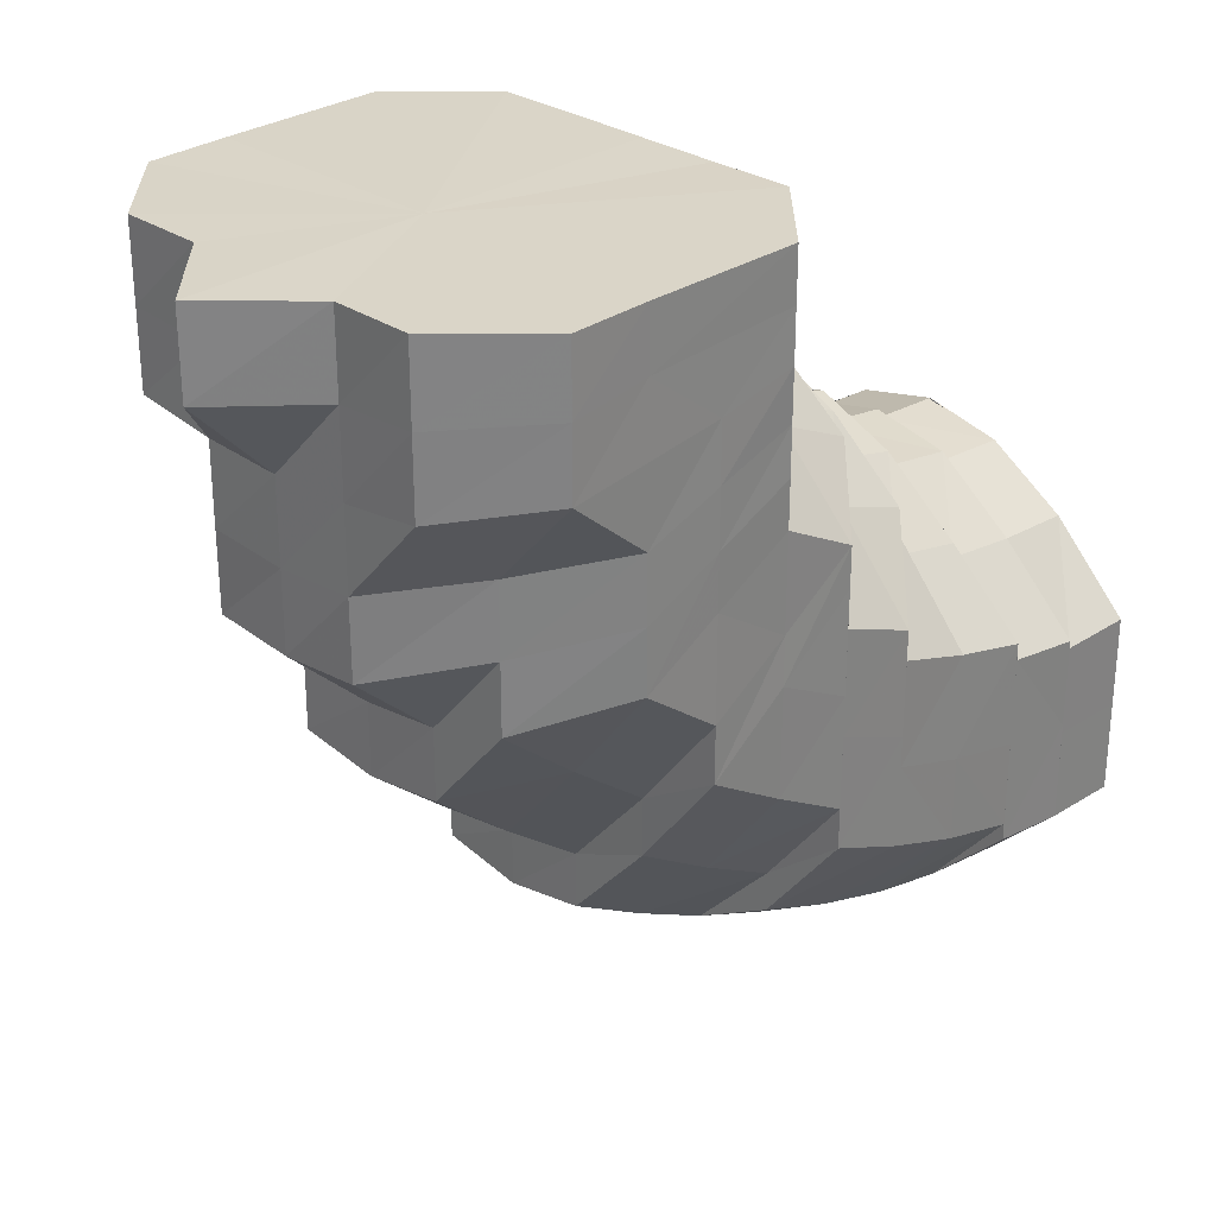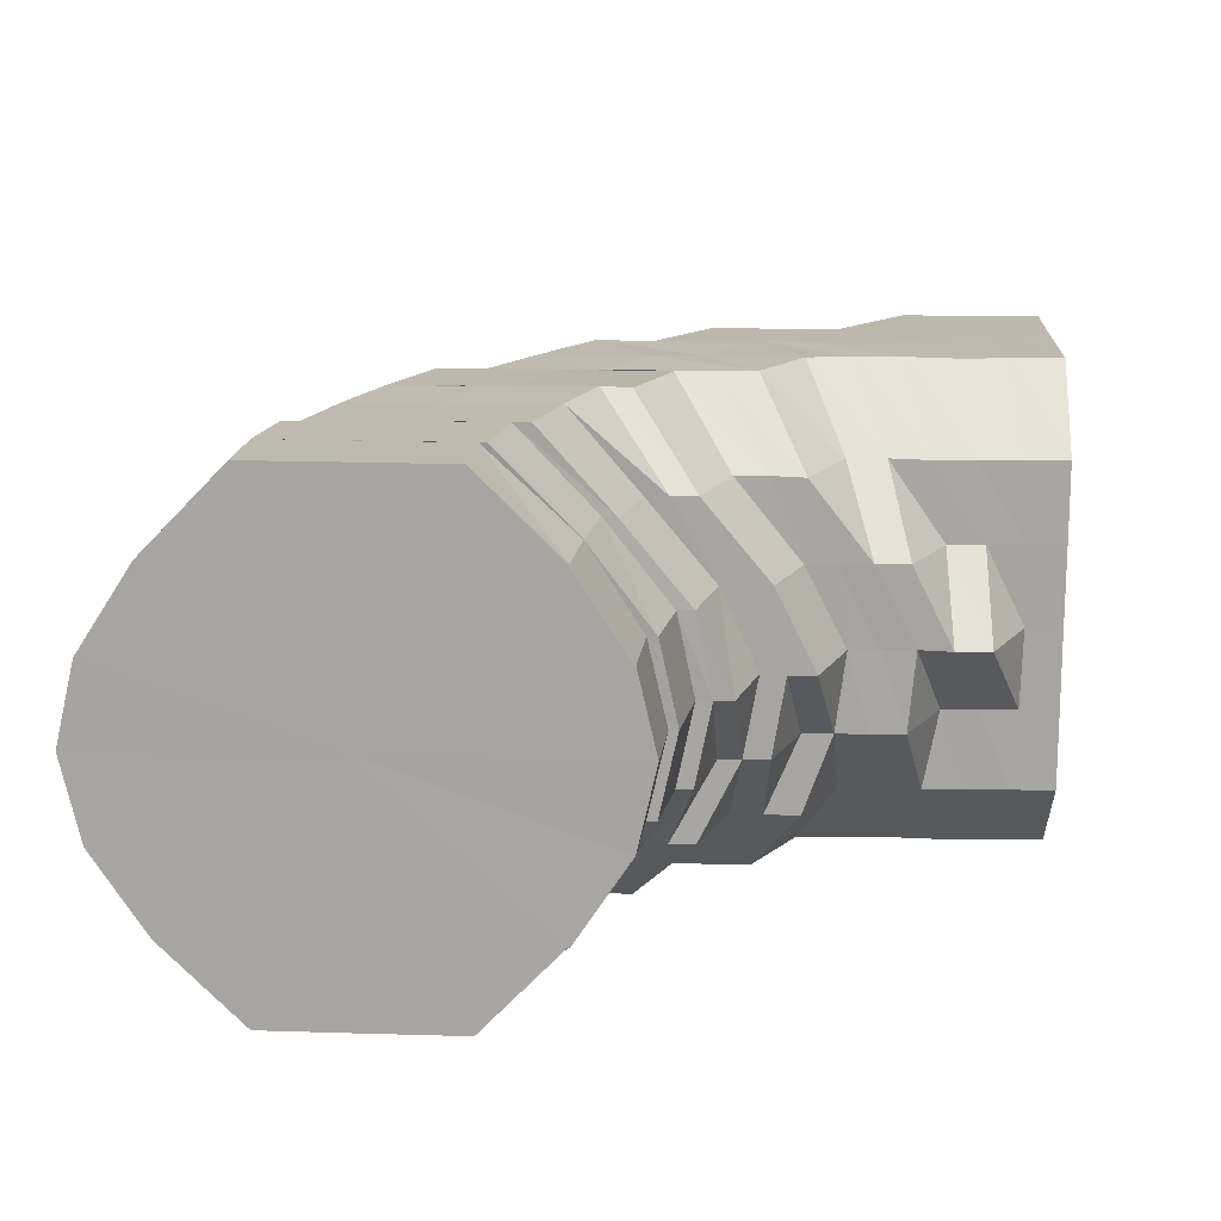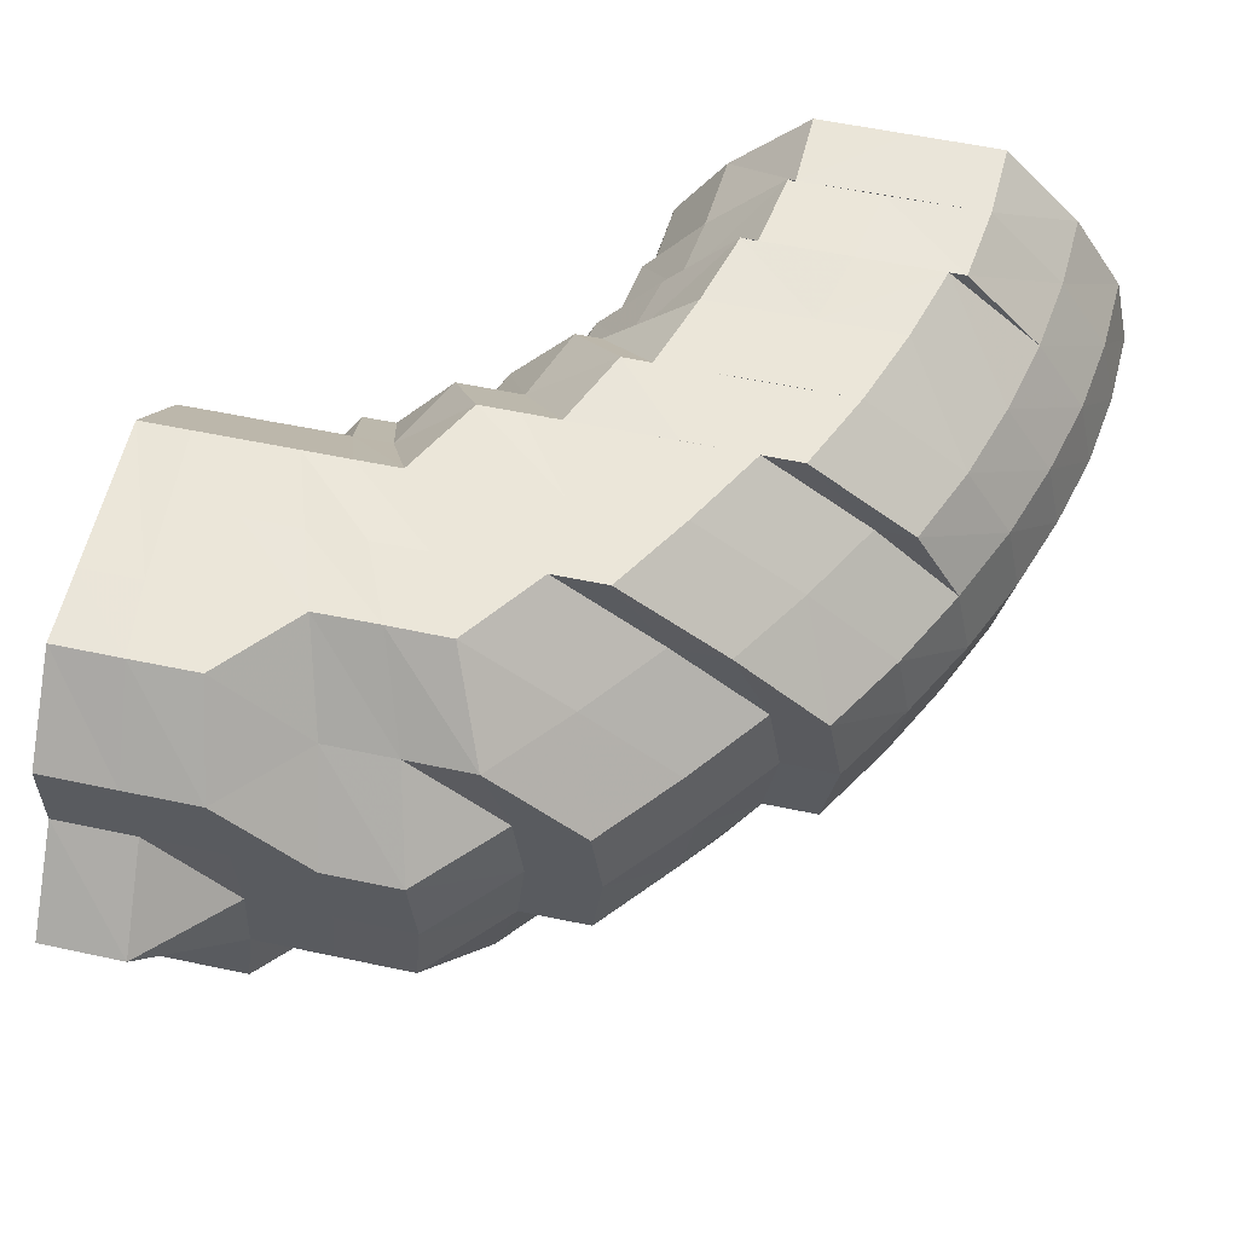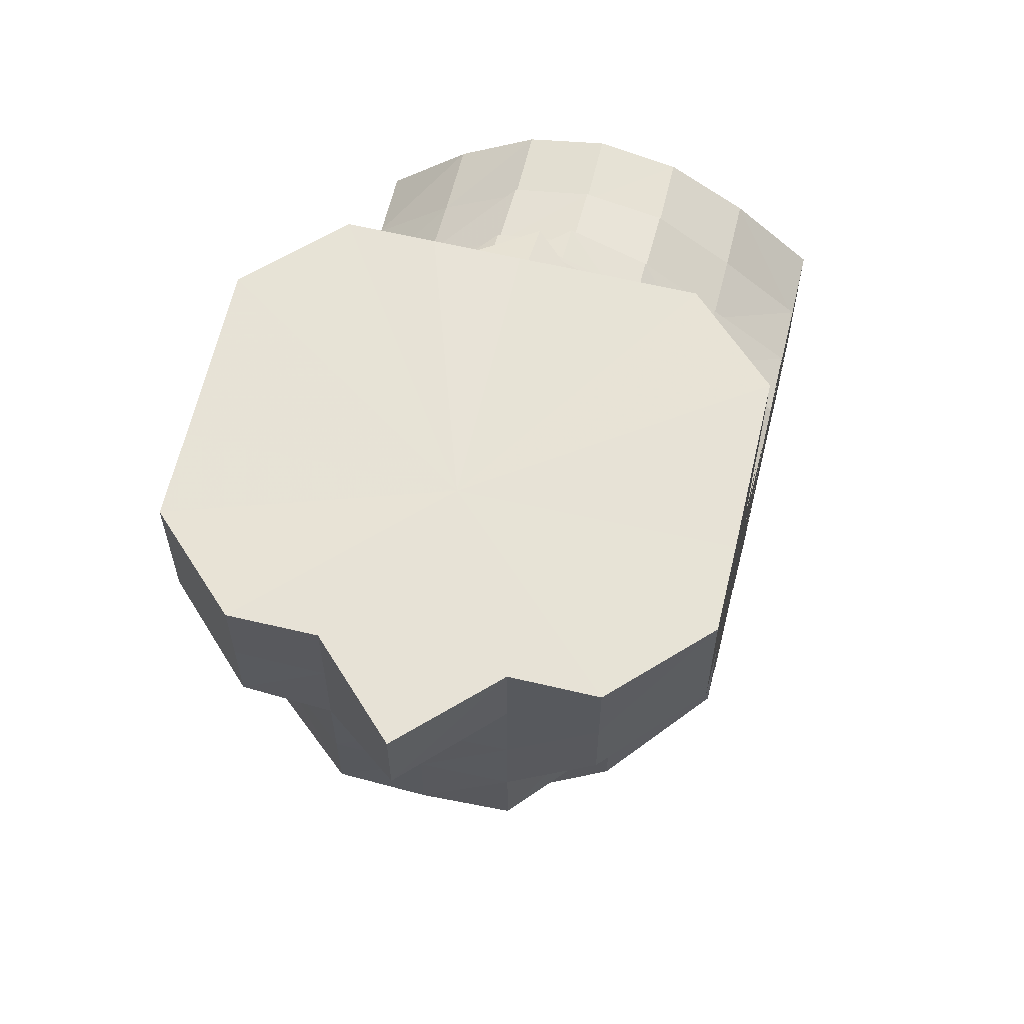
<metadata>
{"format":"obj","ext":"obj","renderer":"f3d","projection":"perspective","resolution":1024,"background":"white","views":[{"elev":29.1,"azim":134.8,"up":"+Z"},{"elev":15.7,"azim":-87.3,"up":"+Y"},{"elev":57.0,"azim":102.5,"up":"+Y"},{"elev":62.8,"azim":103.2,"up":"+Z"}]}
</metadata>
<code>
o 14720
v 2176 1875 12.51
v 2176 1875 12.5
v 2176 1875 12.51
v 2176 1875 12.5
v 2176 1875 12.51
v 2176 1875 12.5
v 2176 1875 12.51
v 2176 1875 12.51
v 2176 1875 12.5
v 2176 1875 12.51
v 2176 1875 12.49
v 2176 1875 12.49
v 2176 1875 12.49
v 2176 1875 12.49
v 2176 1875 12.5
v 2176 1875 12.5
v 2176 1875 12.51
v 2176 1875 12.51
v 2176 1875 12.51
v 2176 1875 12.48
v 2176 1875 12.48
v 2176 1875 12.48
v 2176 1875 12.47
v 2176 1875 12.47
v 2176 1875 12.48
v 2176 1875 12.47
v 2176 1875 12.46
v 2176 1875 12.46
v 2176 1875 12.47
v 2176 1875 12.46
v 2176 1875 12.48
v 2176 1875 12.46
v 2176 1875 12.49
v 2176 1875 12.47
v 2176 1875 12.48
v 2176 1875 12.5
v 2176 1875 12.51
v 2176 1875 12.49
v 2176 1875 12.51
v 2176 1875 12.5
v 2176 1875 12.51
v 2176 1875 12.51
v 2176 1875 12.49
v 2176 1875 12.48
v 2176 1875 12.48
v 2176 1875 12.49
v 2176 1875 12.47
v 2176 1875 12.48
v 2176 1875 12.48
v 2176 1875 12.46
v 2176 1875 12.47
v 2176 1875 12.46
v 2176 1875 12.47
v 2176 1875 12.45
v 2176 1875 12.46
v 2176 1875 12.45
v 2176 1875 12.45
v 2176 1875 12.44
v 2176 1875 12.45
v 2176 1875 12.46
v 2176 1875 12.44
v 2176 1875 12.44
v 2176 1875 12.44
v 2176 1875 12.45
v 2176 1875 12.46
v 2176 1875 12.44
v 2176 1875 12.43
v 2176 1875 12.47
v 2176 1875 12.45
v 2176 1875 12.46
v 2176 1875 12.48
v 2176 1875 12.47
v 2176 1875 12.49
v 2176 1875 12.5
v 2176 1875 12.51
v 2176 1875 12.51
v 2176 1875 12.5
v 2176 1875 12.51
v 2176 1875 12.51
v 2176 1875 12.49
v 2176 1875 12.5
v 2176 1875 12.51
v 2176 1875 12.51
v 2176 1875 12.48
v 2176 1875 12.49
v 2176 1875 12.5
v 2176 1875 12.51
v 2176 1875 12.51
v 2176 1875 12.5
v 2176 1875 12.49
v 2176 1875 12.48
v 2176 1875 12.5
v 2176 1875 12.51
v 2176 1875 12.51
v 2176 1875 12.46
v 2176 1875 12.45
v 2176 1875 12.46
v 2176 1875 12.44
v 2176 1875 12.44
v 2176 1875 12.47
v 2176 1875 12.46
v 2176 1875 12.45
v 2176 1875 12.46
v 2176 1875 12.43
v 2176 1875 12.43
v 2176 1875 12.44
v 2176 1875 12.45
v 2176 1875 12.42
v 2176 1875 12.43
v 2176 1875 12.43
v 2176 1875 12.43
v 2176 1875 12.44
v 2176 1875 12.43
v 2176 1875 12.45
v 2176 1875 12.43
v 2176 1875 12.44
v 2176 1875 12.46
v 2176 1875 12.45
v 2176 1875 12.44
v 2176 1875 12.43
v 2176 1875 12.45
v 2176 1875 12.45
v 2176 1875 12.46
v 2176 1875 12.46
v 2176 1875 12.46
v 2176 1875 12.44
v 2176 1875 12.45
v 2176 1875 12.45
v 2176 1875 12.44
v 2176 1875 12.46
v 2176 1875 12.46
v 2176 1875 12.46
v 2176 1875 12.46
v 2176 1875 12.46
v 2176 1875 12.45
v 2176 1875 12.46
v 2176 1875 12.46
v 2176 1875 12.46
v 2176 1875 12.46
v 2176 1875 12.45
v 2176 1875 12.46
v 2176 1875 12.46
v 2176 1875 12.46
v 2176 1875 12.45
v 2176 1875 12.44
v 2176 1875 12.44
v 2176 1875 12.46
v 2176 1875 12.46
v 2176 1875 12.45
v 2176 1875 12.46
v 2176 1875 12.46
v 2176 1875 12.46
v 2176 1875 12.46
v 2176 1875 12.46
v 2176 1875 12.45
v 2176 1875 12.46
v 2176 1875 12.45
v 2176 1875 12.44
v 2176 1875 12.46
v 2176 1875 12.46
v 2176 1875 12.43
v 2176 1875 12.45
v 2176 1875 12.45
v 2176 1875 12.46
v 2176 1875 12.46
v 2176 1875 12.46
v 2176 1875 12.46
v 2176 1875 12.46
v 2176 1875 12.46
v 2176 1875 12.45
v 2176 1875 12.45
v 2176 1875 12.45
v 2176 1875 12.44
v 2176 1875 12.44
v 2176 1875 12.45
v 2176 1875 12.45
v 2176 1875 12.46
v 2176 1875 12.46
v 2176 1875 12.46
v 2176 1875 12.46
v 2176 1875 12.46
v 2176 1875 12.46
v 2176 1875 12.45
v 2176 1875 12.44
v 2176 1875 12.43
v 2176 1875 12.44
v 2176 1875 12.44
v 2176 1875 12.45
v 2176 1875 12.43
v 2176 1875 12.43
v 2176 1875 12.42
v 2176 1875 12.42
v 2176 1875 12.42
v 2176 1875 12.41
v 2176 1875 12.4
v 2176 1875 12.41
v 2176 1875 12.41
v 2176 1875 12.4
v 2176 1875 12.41
v 2176 1875 12.42
v 2176 1875 12.42
v 2176 1875 12.43
v 2176 1875 12.43
v 2176 1875 12.4
v 2176 1875 12.4
v 2176 1875 12.41
v 2176 1875 12.44
v 2176 1875 12.45
v 2176 1875 12.46
v 2176 1875 12.4
v 2176 1875 12.41
v 2176 1875 12.4
v 2176 1875 12.4
v 2176 1875 12.4
v 2176 1875 12.41
v 2176 1875 12.42
v 2176 1875 12.41
v 2176 1875 12.4
v 2176 1875 12.42
v 2176 1875 12.4
v 2176 1875 12.41
v 2176 1875 12.41
v 2176 1875 12.43
v 2176 1875 12.44
v 2176 1875 12.44
v 2176 1875 12.43
v 2176 1875 12.42
v 2176 1875 12.44
v 2176 1875 12.43
v 2176 1875 12.42
v 2176 1875 12.42
v 2176 1875 12.43
v 2176 1875 12.45
v 2176 1875 12.44
v 2176 1875 12.44
v 2176 1875 12.43
v 2176 1875 12.42
v 2176 1875 12.43
v 2176 1875 12.42
v 2176 1875 12.42
v 2176 1875 12.41
v 2176 1875 12.41
v 2176 1875 12.42
v 2176 1875 12.41
v 2176 1875 12.42
v 2176 1875 12.41
v 2176 1875 12.41
v 2176 1875 12.42
v 2176 1875 12.43
v 2176 1875 12.41
v 2176 1875 12.41
v 2176 1875 12.41
v 2176 1875 12.43
v 2176 1875 12.44
v 2176 1875 12.4
v 2176 1875 12.4
v 2176 1875 12.4
v 2176 1875 12.41
v 2176 1875 12.41
v 2176 1875 12.42
v 2176 1875 12.42
v 2176 1875 12.43
v 2176 1875 12.42
v 2176 1875 12.43
v 2176 1875 12.43
v 2176 1875 12.44
v 2176 1875 12.45
v 2176 1875 12.44
v 2176 1875 12.46
v 2176 1875 12.46
v 2176 1875 12.44
v 2176 1875 12.45
v 2176 1875 12.45
v 2176 1875 12.45
v 2176 1875 12.46
v 2176 1875 12.45
v 2176 1875 12.46
v 2176 1875 12.46
v 2176 1875 12.46
v 2176 1875 12.47
v 2176 1875 12.47
v 2176 1875 12.47
v 2176 1875 12.47
v 2176 1875 12.47
v 2176 1875 12.46
v 2176 1875 12.46
v 2176 1875 12.45
v 2176 1875 12.46
v 2176 1875 12.44
v 2176 1875 12.45
v 2176 1875 12.46
v 2176 1875 12.47
v 2176 1875 12.47
v 2176 1875 12.46
v 2176 1875 12.46
v 2176 1875 12.47
v 2176 1875 12.47
v 2176 1875 12.47
v 2176 1875 12.47
v 2176 1875 12.47
v 2176 1875 12.48
v 2176 1875 12.46
v 2176 1875 12.46
v 2176 1875 12.46
v 2176 1875 12.46
v 2176 1875 12.46
v 2176 1875 12.46
v 2176 1875 12.46
v 2176 1875 12.47
v 2176 1875 12.47
v 2176 1875 12.48
v 2176 1875 12.48
v 2176 1875 12.48
v 2176 1875 12.48
v 2176 1875 12.49
v 2176 1875 12.48
v 2176 1875 12.48
v 2176 1875 12.48
v 2176 1875 12.48
v 2176 1875 12.48
v 2176 1875 12.49
v 2176 1875 12.48
v 2176 1875 12.49
v 2176 1875 12.49
v 2176 1875 12.49
v 2176 1875 12.49
v 2176 1875 12.5
v 2176 1875 12.49
v 2176 1875 12.5
v 2176 1875 12.5
v 2176 1875 12.49
v 2176 1875 12.49
v 2176 1875 12.49
v 2176 1875 12.49
v 2176 1875 12.5
v 2176 1875 12.48
v 2176 1875 12.49
v 2176 1875 12.48
v 2176 1875 12.47
v 2176 1875 12.47
v 2176 1875 12.48
v 2176 1875 12.46
v 2176 1875 12.45
v 2176 1875 12.46
v 2176 1875 12.45
v 2176 1875 12.44
v 2176 1875 12.48
v 2176 1875 12.49
v 2176 1875 12.5
v 2176 1875 12.5
v 2176 1875 12.5
v 2176 1875 12.51
v 2176 1875 12.51
v 2176 1875 12.5
v 2176 1875 12.51
v 2176 1875 12.51
v 2176 1875 12.5
v 2176 1875 12.51
v 2176 1875 12.51
v 2176 1875 12.5
v 2176 1875 12.51
v 2176 1875 12.51
v 2176 1875 12.5
v 2176 1875 12.51
v 2176 1875 12.51
v 2176 1875 12.45
v 2176 1875 12.44
v 2176 1875 12.45
v 2176 1875 12.41
v 2176 1875 12.42
v 2176 1875 12.42
v 2176 1875 12.44
v 2176 1875 12.45
v 2176 1875 12.45
v 2176 1875 12.45
v 2176 1875 12.46
v 2176 1875 12.44
v 2176 1875 12.44
v 2176 1875 12.45
v 2176 1875 12.51
v 2176 1875 12.51
v 2176 1875 12.51
v 2176 1875 12.51
v 2176 1875 12.51
v 2176 1875 12.51
v 2176 1875 12.51
v 2176 1875 12.51
v 2176 1875 12.51
v 2176 1875 12.51
v 2176 1875 12.51
v 2176 1875 12.51
v 2176 1875 12.51
v 2176 1875 12.51
v 2176 1875 12.51
v 2176 1875 12.51
v 2176 1875 12.51
f 1 2 3
f 3 4 5
f 5 6 7
f 4 6 8
f 9 4 10
f 4 11 6
f 9 12 4
f 12 11 4
f 13 12 9
f 11 14 6
f 15 13 9
f 15 16 17
f 18 15 19
f 12 20 11
f 13 21 12
f 21 20 12
f 20 22 11
f 11 22 14
f 21 23 20
f 20 24 22
f 23 24 20
f 22 25 14
f 24 26 22
f 22 26 25
f 24 27 26
f 23 28 24
f 28 27 24
f 29 23 21
f 30 28 23
f 29 30 23
f 31 29 21
f 31 21 13
f 32 30 29
f 33 31 13
f 33 13 15
f 34 29 31
f 34 32 29
f 35 31 33
f 35 34 31
f 36 33 15
f 36 15 37
f 38 35 33
f 38 33 36
f 39 36 18
f 40 38 36
f 40 36 41
f 42 40 39
f 43 38 40
f 44 35 38
f 43 44 38
f 44 45 35
f 45 34 35
f 46 44 43
f 45 47 34
f 47 32 34
f 48 45 44
f 46 48 44
f 49 47 45
f 48 49 45
f 47 50 32
f 49 51 47
f 51 50 47
f 50 52 32
f 32 52 30
f 51 53 50
f 52 54 30
f 30 54 28
f 50 55 52
f 53 55 50
f 52 56 54
f 55 56 52
f 54 57 28
f 28 57 27
f 56 58 54
f 54 58 57
f 55 59 56
f 53 60 55
f 60 59 55
f 56 61 58
f 59 61 56
f 58 62 57
f 61 63 58
f 58 63 62
f 57 62 64
f 57 64 27
f 27 64 65
f 27 65 26
f 62 66 64
f 63 67 62
f 62 67 66
f 26 65 68
f 26 68 25
f 64 69 65
f 64 66 69
f 65 70 68
f 65 69 70
f 25 68 71
f 68 70 72
f 68 72 71
f 25 71 73
f 14 25 73
f 14 73 74
f 6 14 74
f 6 74 75
f 7 74 76
f 74 73 77
f 74 77 78
f 76 77 79
f 73 80 77
f 73 71 80
f 77 80 81
f 77 81 82
f 79 81 83
f 71 84 80
f 71 72 84
f 80 85 81
f 80 84 85
f 81 85 86
f 81 86 87
f 83 86 88
f 85 89 86
f 84 90 85
f 85 90 89
f 84 91 90
f 72 91 84
f 86 89 92
f 86 92 93
f 88 92 94
f 72 95 91
f 70 95 72
f 70 96 95
f 69 96 70
f 96 97 95
f 69 98 96
f 66 98 69
f 96 99 97
f 98 99 96
f 95 97 100
f 95 100 91
f 97 101 100
f 99 102 103
f 66 104 98
f 67 104 66
f 98 105 99
f 104 105 98
f 105 106 99
f 99 106 107
f 104 108 105
f 67 109 104
f 109 108 104
f 110 109 67
f 63 110 67
f 105 111 106
f 108 111 105
f 112 110 63
f 61 112 63
f 110 113 109
f 114 112 61
f 59 114 61
f 112 115 110
f 115 113 110
f 114 116 112
f 116 115 112
f 117 114 59
f 60 117 59
f 118 116 114
f 117 118 114
f 116 119 115
f 115 120 113
f 119 120 115
f 121 119 116
f 118 121 116
f 121 122 119
f 123 118 117
f 124 121 118
f 123 124 118
f 124 125 121
f 125 122 121
f 122 126 119
f 119 126 120
f 125 127 122
f 128 129 126
f 130 125 124
f 131 127 125
f 130 131 125
f 131 132 127
f 133 134 131
f 132 135 127
f 136 133 137
f 138 137 139
f 140 136 141
f 142 143 138
f 144 143 142
f 145 146 144
f 141 147 148
f 149 150 147
f 148 151 152
f 150 153 151
f 153 154 132
f 154 155 135
f 132 156 135
f 157 135 158
f 159 160 156
f 159 160 161
f 160 162 161
f 160 162 163
f 164 159 161
f 164 159 165
f 166 165 167
f 168 169 166
f 170 164 169
f 170 164 161
f 171 172 168
f 173 172 171
f 174 170 175
f 175 176 177
f 177 178 179
f 179 180 181
f 181 182 183
f 184 170 161
f 185 184 161
f 185 184 186
f 186 187 188
f 189 190 186
f 191 185 189
f 191 185 161
f 192 193 189
f 194 191 192
f 194 191 161
f 195 194 161
f 195 194 196
f 196 197 192
f 198 195 161
f 199 196 200
f 196 192 201
f 201 192 202
f 201 202 203
f 198 195 204
f 204 205 196
f 204 196 206
f 203 202 207
f 202 146 207
f 208 207 209
f 210 204 206
f 210 206 211
f 212 204 210
f 212 213 204
f 214 198 212
f 214 198 161
f 211 215 216
f 217 214 161
f 217 214 218
f 219 217 161
f 218 220 212
f 219 217 221
f 221 222 218
f 223 219 161
f 224 223 161
f 162 224 161
f 162 224 225
f 224 223 226
f 223 219 227
f 225 228 226
f 226 229 227
f 227 230 221
f 226 227 231
f 232 226 231
f 163 233 225
f 163 225 234
f 135 163 234
f 135 234 235
f 235 234 236
f 234 232 236
f 235 236 126
f 236 232 237
f 232 231 237
f 126 236 238
f 236 237 238
f 126 238 120
f 120 238 239
f 120 239 113
f 238 237 240
f 238 240 239
f 237 231 241
f 237 241 240
f 231 242 241
f 231 227 242
f 227 221 242
f 113 239 243
f 113 243 109
f 109 243 108
f 239 244 243
f 239 240 244
f 243 245 108
f 243 244 245
f 108 245 111
f 240 246 244
f 240 241 246
f 244 247 245
f 244 246 247
f 245 248 111
f 245 247 248
f 111 248 249
f 111 249 106
f 241 250 246
f 241 242 250
f 246 251 247
f 246 250 251
f 247 252 248
f 247 251 252
f 248 253 249
f 248 252 253
f 249 253 254
f 242 255 250
f 242 221 255
f 221 218 255
f 250 255 256
f 250 256 251
f 255 218 257
f 255 257 256
f 218 212 257
f 257 212 210
f 257 210 258
f 256 257 258
f 258 210 211
f 251 256 259
f 256 258 259
f 251 259 252
f 258 211 260
f 259 258 260
f 252 259 261
f 259 260 261
f 252 261 253
f 260 211 262
f 211 263 262
f 261 260 264
f 260 262 264
f 253 261 265
f 261 264 265
f 253 265 254
f 265 264 266
f 265 266 267
f 264 262 268
f 267 266 269
f 267 269 270
f 262 263 271
f 262 271 268
f 263 203 271
f 271 203 272
f 268 271 273
f 271 272 273
f 268 273 274
f 273 272 275
f 276 277 275
f 274 273 278
f 273 275 278
f 274 278 279
f 269 274 279
f 278 275 280
f 269 279 281
f 270 269 281
f 279 278 282
f 278 280 282
f 281 279 283
f 279 282 283
f 270 281 284
f 275 285 280
f 275 286 285
f 286 287 288
f 289 290 286
f 286 291 285
f 285 291 292
f 280 285 293
f 285 292 293
f 294 295 292
f 280 293 296
f 282 280 296
f 293 292 297
f 282 296 298
f 283 282 298
f 296 293 299
f 293 297 299
f 298 296 300
f 296 299 300
f 283 298 301
f 292 302 297
f 295 303 302
f 292 304 302
f 305 306 304
f 306 307 130
f 302 130 124
f 302 124 123
f 297 302 123
f 297 123 308
f 308 123 117
f 299 297 308
f 308 117 60
f 299 308 309
f 309 308 60
f 300 299 309
f 309 60 53
f 310 309 53
f 300 309 310
f 310 53 51
f 311 300 310
f 298 300 311
f 312 310 51
f 311 310 312
f 312 51 49
f 301 298 311
f 313 312 49
f 313 49 48
f 314 311 312
f 314 312 313
f 301 311 314
f 315 313 48
f 315 48 46
f 316 314 313
f 316 313 315
f 317 301 314
f 317 314 316
f 318 301 317
f 318 283 301
f 281 283 318
f 284 281 318
f 319 318 317
f 284 318 319
f 320 317 316
f 319 317 320
f 320 316 321
f 321 316 315
f 322 319 320
f 321 315 323
f 323 315 46
f 324 320 321
f 322 320 324
f 325 321 323
f 324 321 325
f 323 46 326
f 326 46 43
f 325 323 327
f 327 323 326
f 328 324 325
f 329 325 327
f 328 325 329
f 330 331 329
f 332 324 328
f 332 322 324
f 333 332 328
f 333 334 335
f 336 322 332
f 337 332 333
f 337 336 332
f 336 338 322
f 338 319 322
f 338 284 319
f 339 284 338
f 339 270 284
f 340 338 336
f 340 339 338
f 341 336 337
f 341 340 336
f 342 339 340
f 342 343 339
f 101 340 341
f 101 342 340
f 344 345 101
f 107 342 101
f 100 101 341
f 107 346 342
f 346 343 342
f 106 346 107
f 346 254 343
f 106 249 346
f 249 254 346
f 100 341 347
f 91 100 347
f 347 341 337
f 91 347 90
f 347 337 348
f 90 347 348
f 348 337 333
f 90 348 89
f 348 333 349
f 89 348 349
f 349 333 350
f 89 349 92
f 92 349 351
f 349 350 351
f 92 351 352
f 94 351 353
f 351 350 354
f 351 354 355
f 353 354 356
f 350 329 354
f 354 329 357
f 354 357 358
f 356 357 359
f 329 327 357
f 357 327 360
f 357 360 361
f 359 360 362
f 327 326 360
f 360 326 363
f 362 363 42
f 360 363 364
f 326 43 363
f 363 43 40
f 363 40 365
f 366 367 368
f 369 370 371
f 372 373 374
f 374 375 376
f 377 378 379
f 380 381 382
f 381 383 382
f 384 380 382
f 383 385 382
f 386 384 382
f 385 387 382
f 388 386 382
f 387 389 382
f 390 388 382
f 389 391 382
f 392 390 382
f 391 393 382
f 394 392 382
f 393 395 382
f 396 394 382
f 395 396 382

</code>
